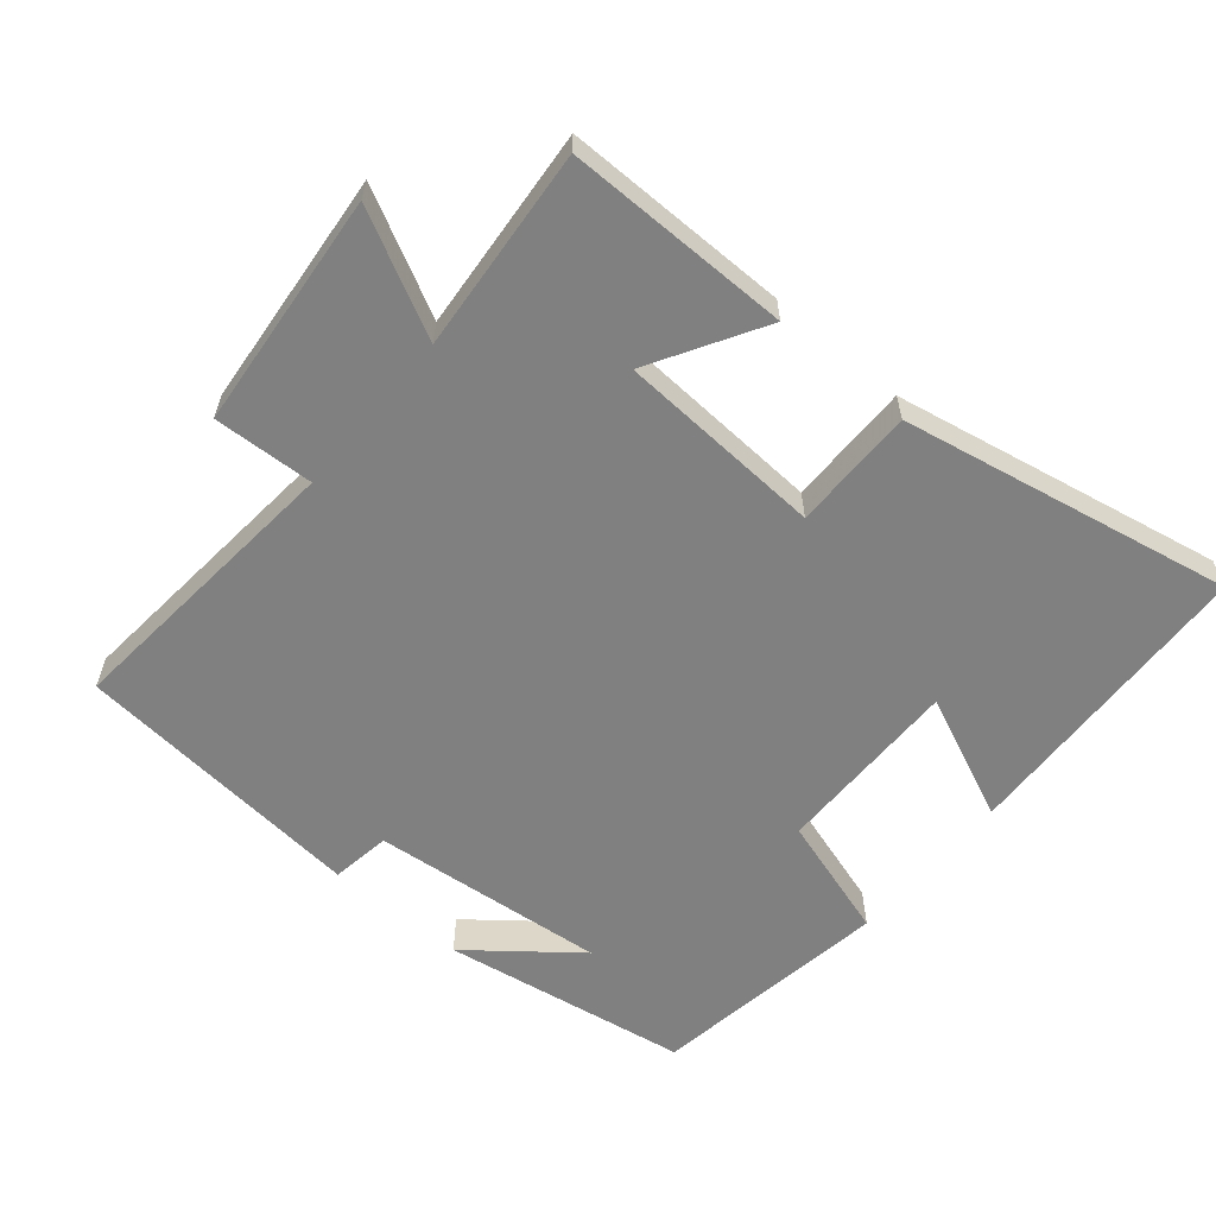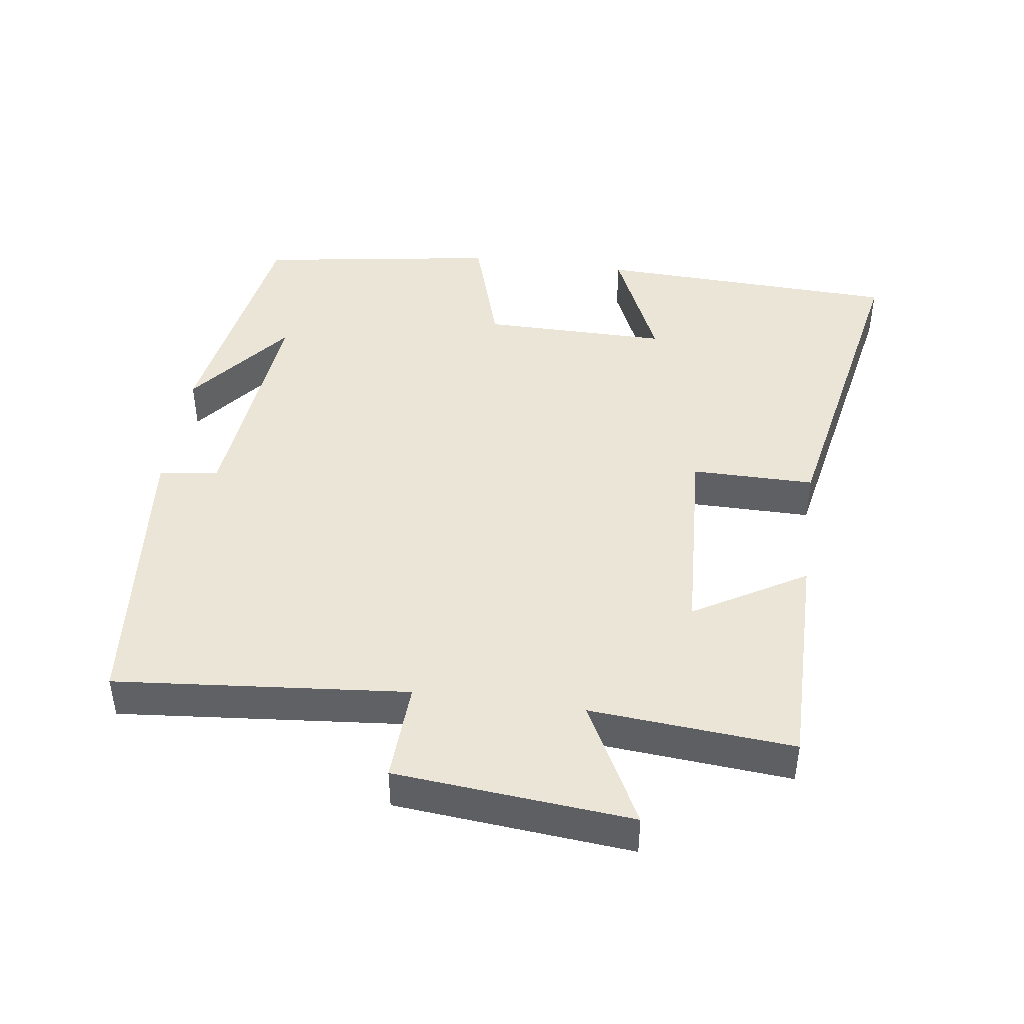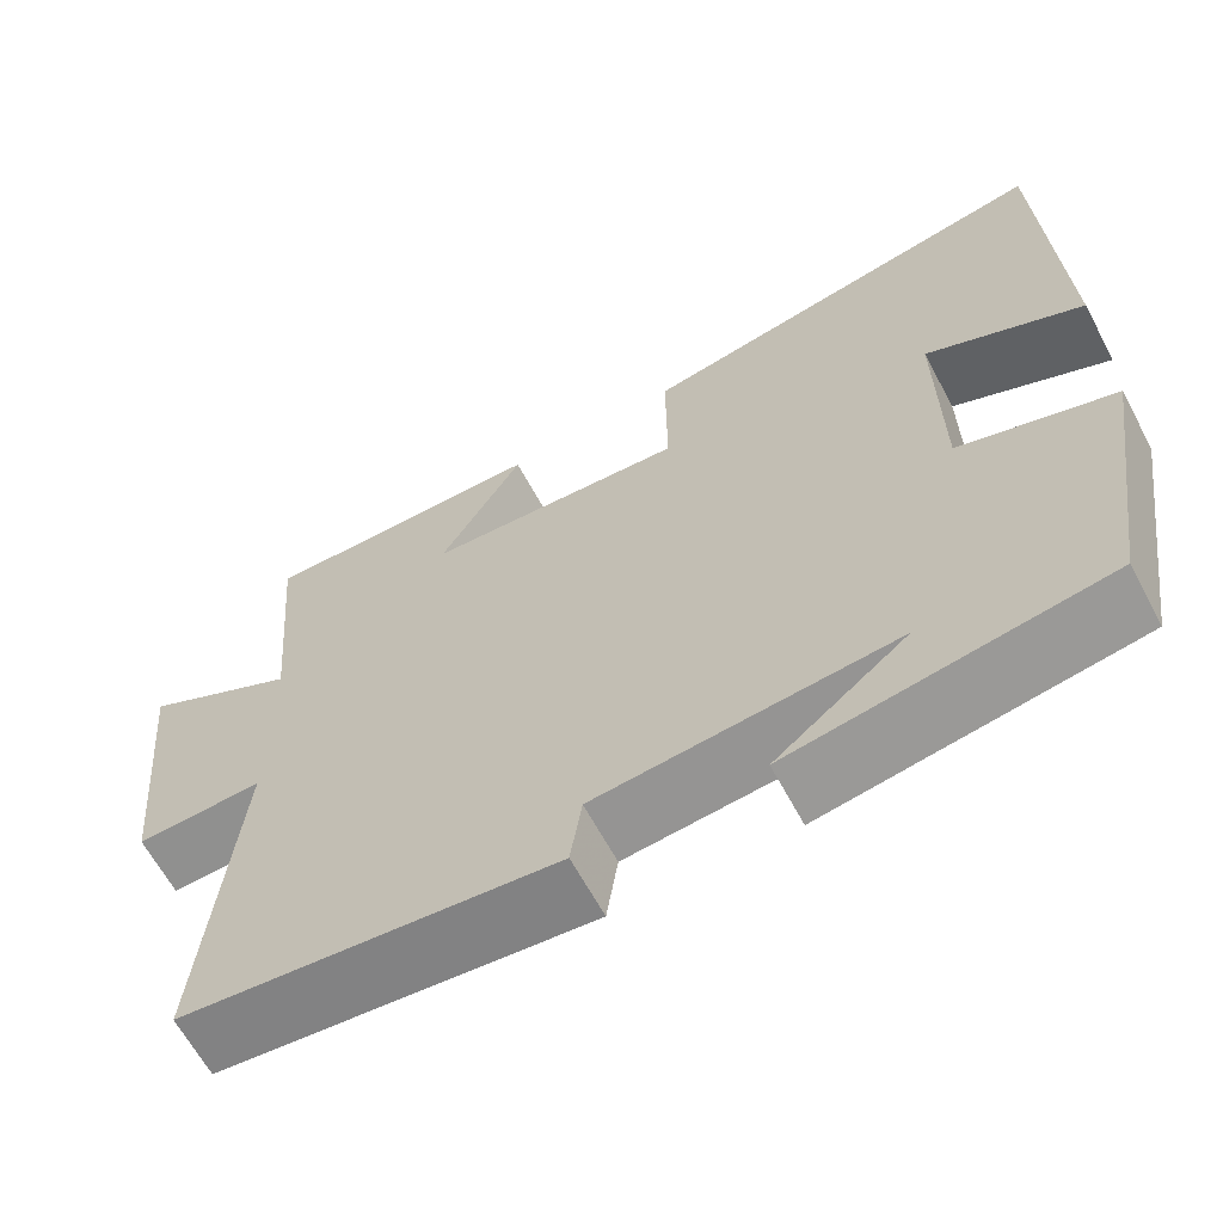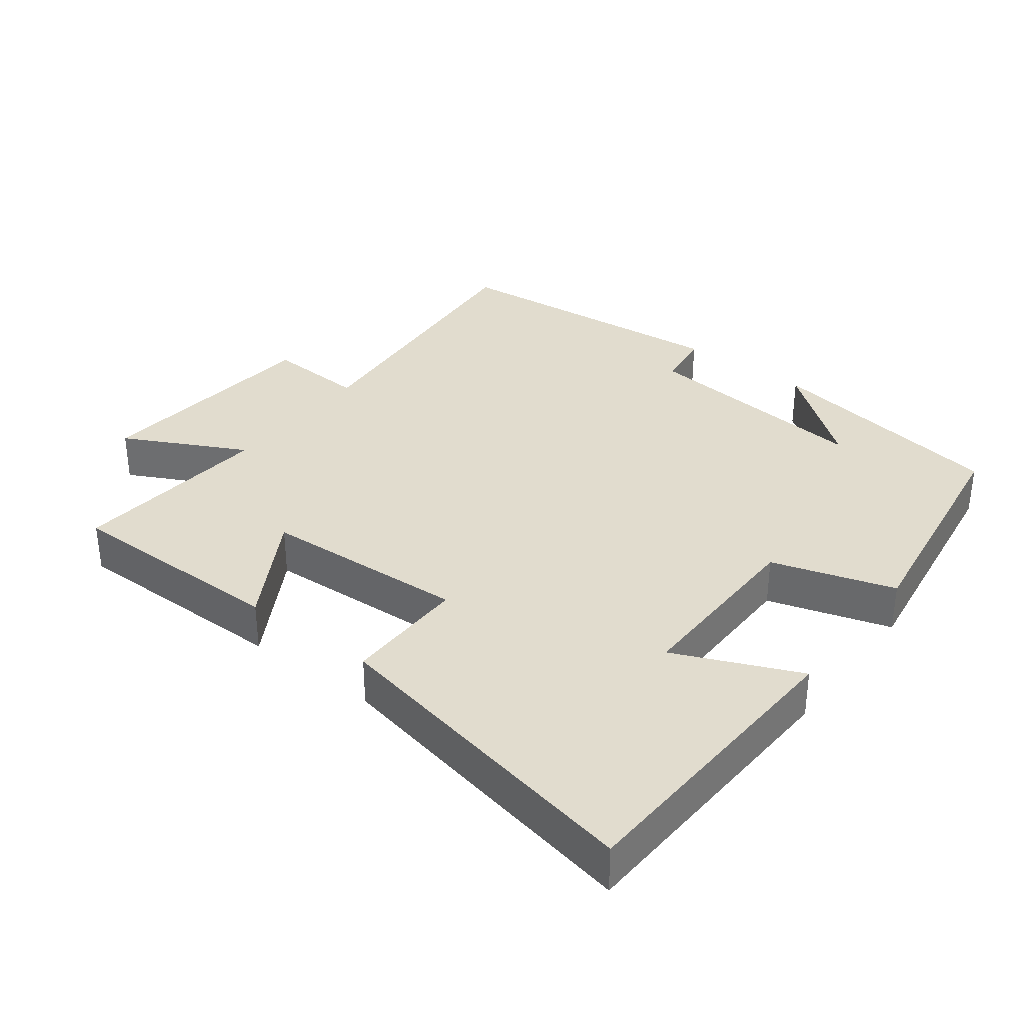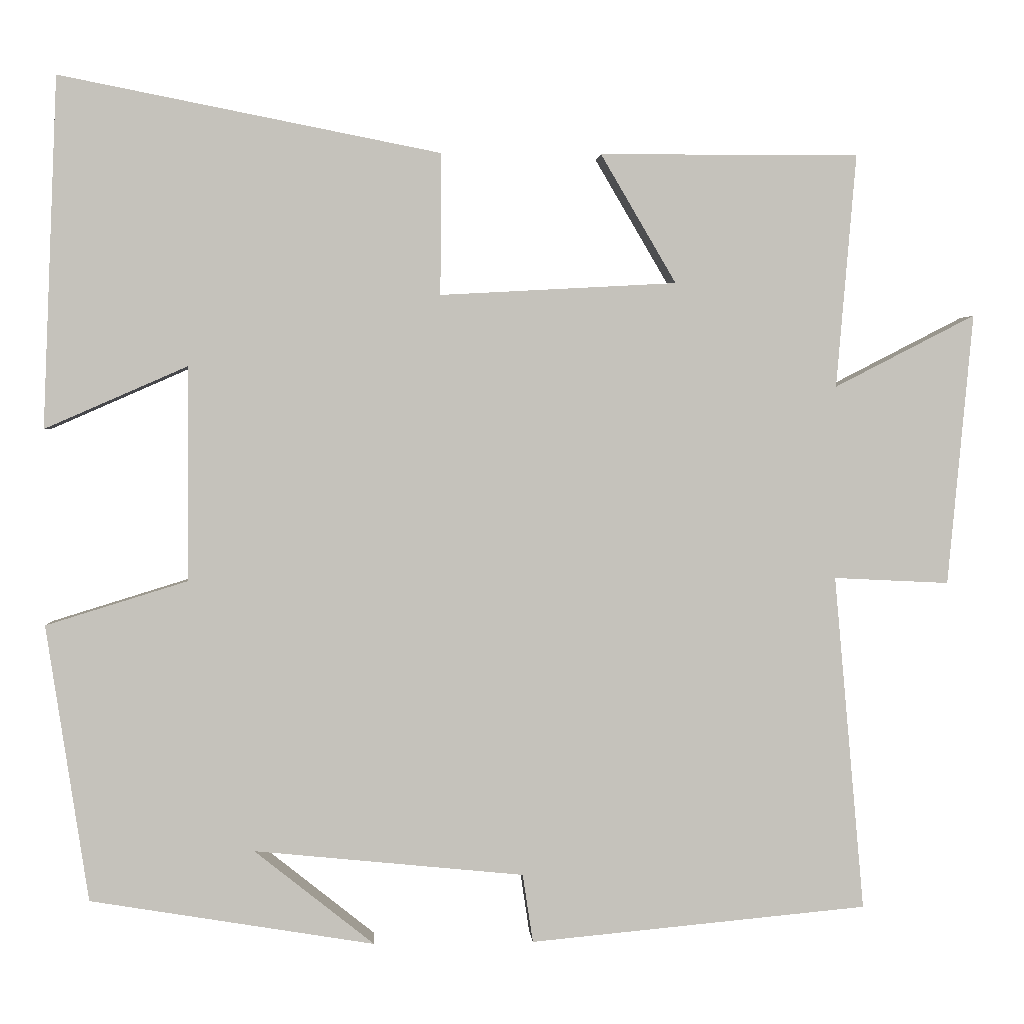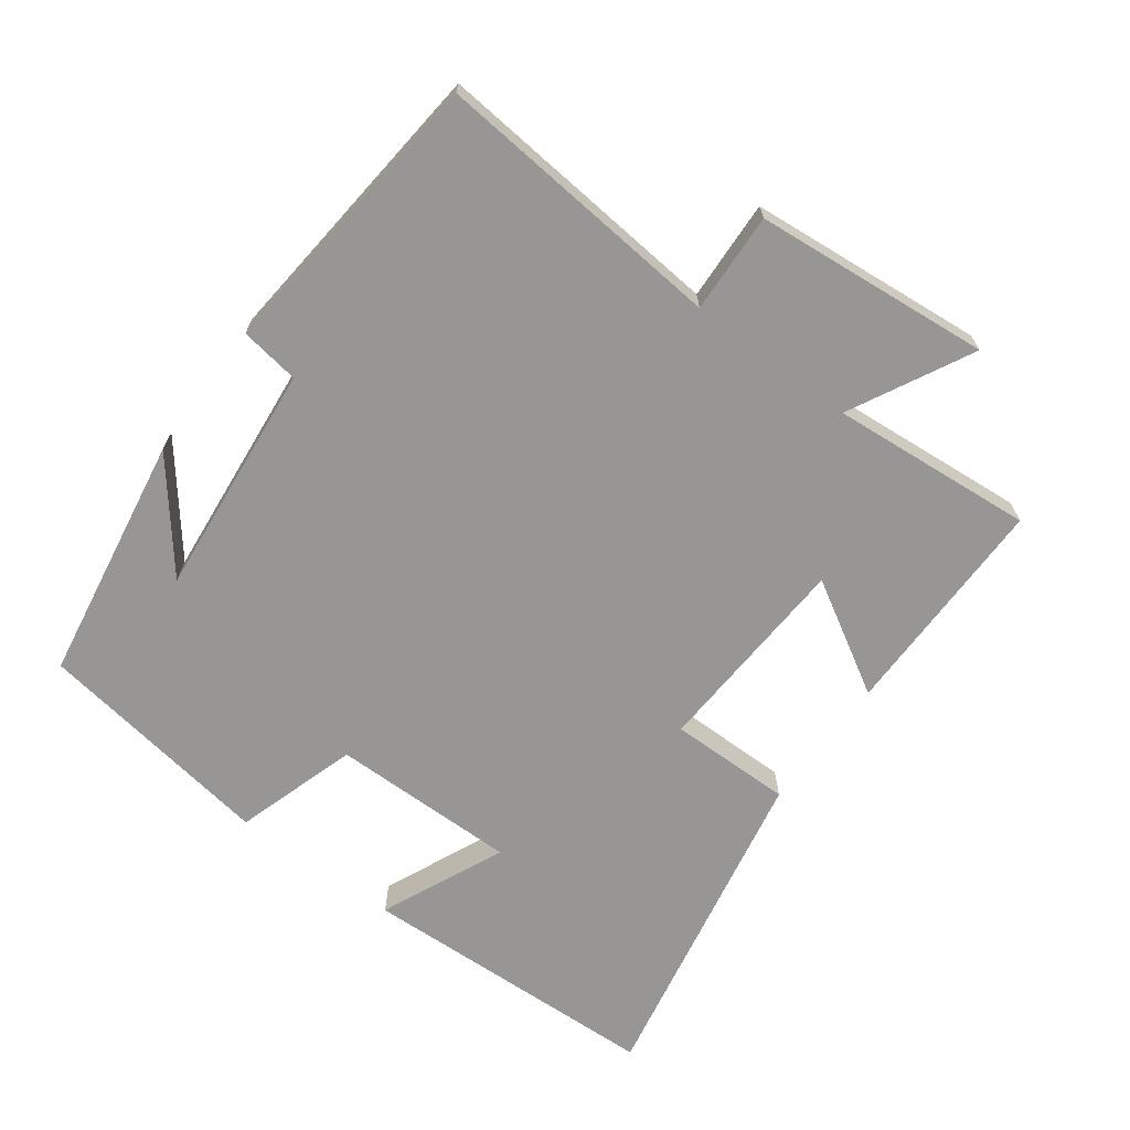
<metadata>
{"format":"obj","ext":"obj","renderer":"f3d","projection":"perspective","resolution":1024,"background":"white","views":[{"elev":-60.0,"azim":-40.1,"up":"+Y"},{"elev":44.1,"azim":-82.2,"up":"+Y"},{"elev":-64.1,"azim":28.2,"up":"+Z"},{"elev":34.1,"azim":37.5,"up":"+Y"},{"elev":1.9,"azim":176.5,"up":"+Z"},{"elev":-68.0,"azim":-126.6,"up":"+Y"}]}
</metadata>
<code>
v -0.525 0.07 0.501
v -0.199 0.07 0.5
v -0.294 0.07 0.338
v 0.004 0.07 0.322
v 0.003 0.07 0.5
v 0.482 0.07 0.594
v 0.5 0.07 0.153
v 0.32 0.07 0.232
v 0.322 0.07 -0.038
v 0.5 0.07 -0.093
v 0.447 0.07 -0.441
v 0.089 0.07 -0.5
v 0.24 0.07 -0.38
v -0.1 0.07 -0.414
v -0.113 0.07 -0.5
v -0.538 0.07 -0.46
v -0.5 0.07 -0.037
v -0.645 0.07 -0.044
v -0.677 0.07 0.298
v -0.5 0.07 0.207
v -0.525 0 0.501
v -0.199 0 0.5
v -0.294 0 0.338
v 0.004 0 0.322
v 0.003 0 0.5
v 0.482 0 0.594
v 0.5 0 0.153
v 0.32 0 0.232
v 0.322 0 -0.038
v 0.5 0 -0.093
v 0.447 0 -0.441
v 0.089 0 -0.5
v 0.24 0 -0.38
v -0.1 0 -0.414
v -0.113 0 -0.5
v -0.538 0 -0.46
v -0.5 0 -0.037
v -0.645 0 -0.044
v -0.677 0 0.298
v -0.5 0 0.207
f 17 18 19 20
f 14 15 16 17
f 13 14 17 20
f 11 12 13
f 9 10 11 13
f 8 9 13 20
f 5 6 7 8
f 4 5 8
f 3 4 8 20
f 1 2 3 20
f 40 39 38 37
f 37 36 35 34
f 40 37 34 33
f 33 32 31
f 33 31 30 29
f 40 33 29 28
f 28 27 26 25
f 28 25 24
f 40 28 24 23
f 40 23 22 21
f 1 21 22 2
f 2 22 23 3
f 3 23 24 4
f 4 24 25 5
f 5 25 26 6
f 6 26 27 7
f 7 27 28 8
f 8 28 29 9
f 9 29 30 10
f 10 30 31 11
f 11 31 32 12
f 12 32 33 13
f 13 33 34 14
f 14 34 35 15
f 15 35 36 16
f 16 36 37 17
f 17 37 38 18
f 18 38 39 19
f 19 39 40 20
f 20 40 21 1

</code>
